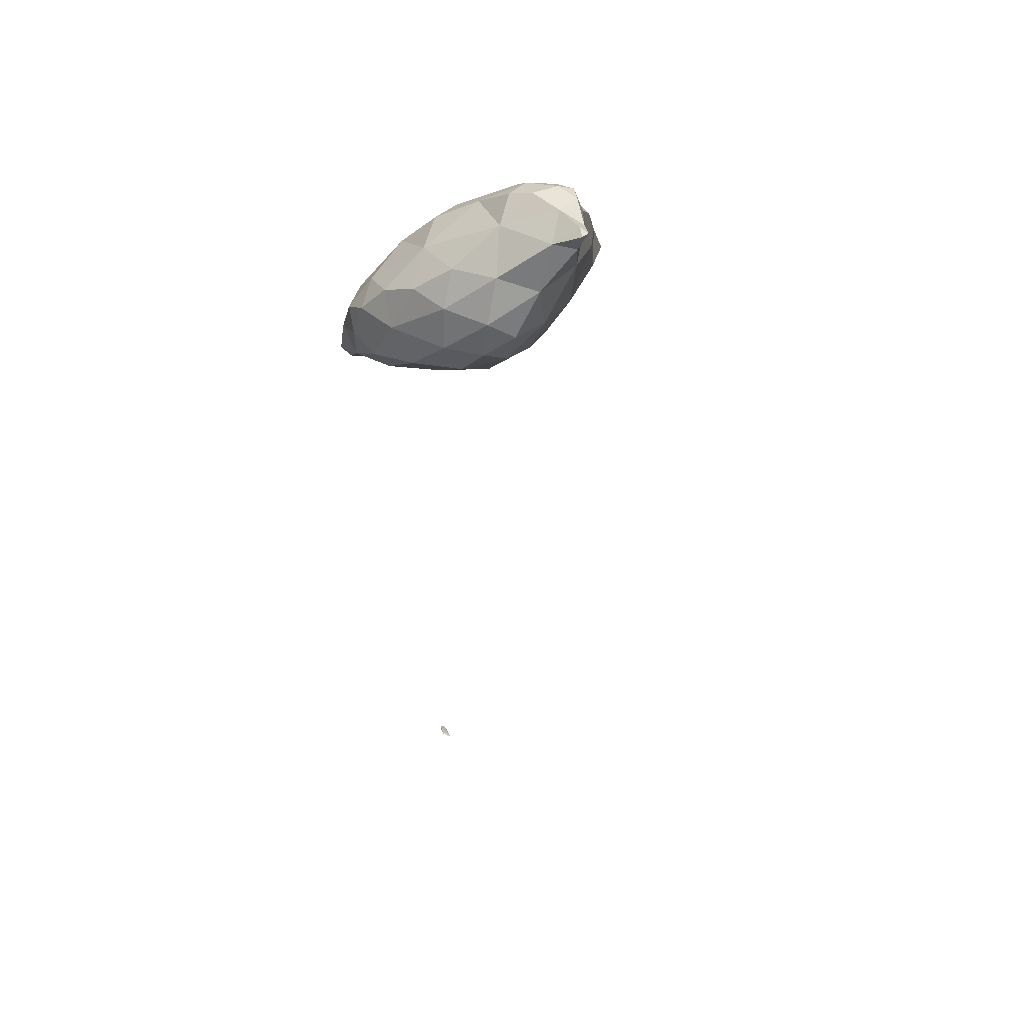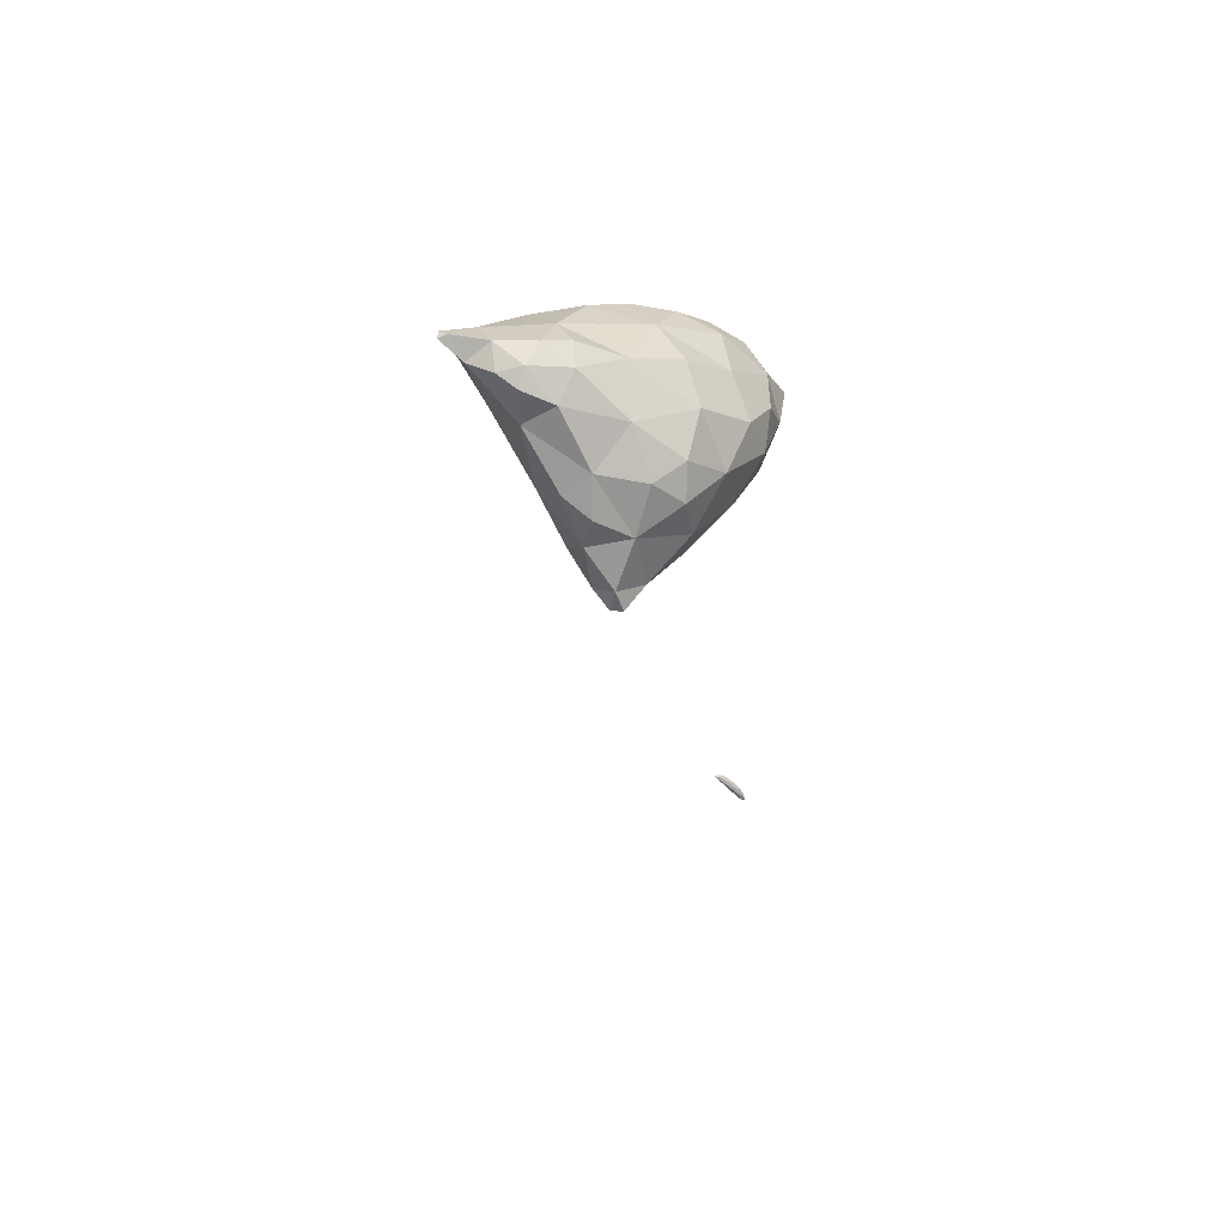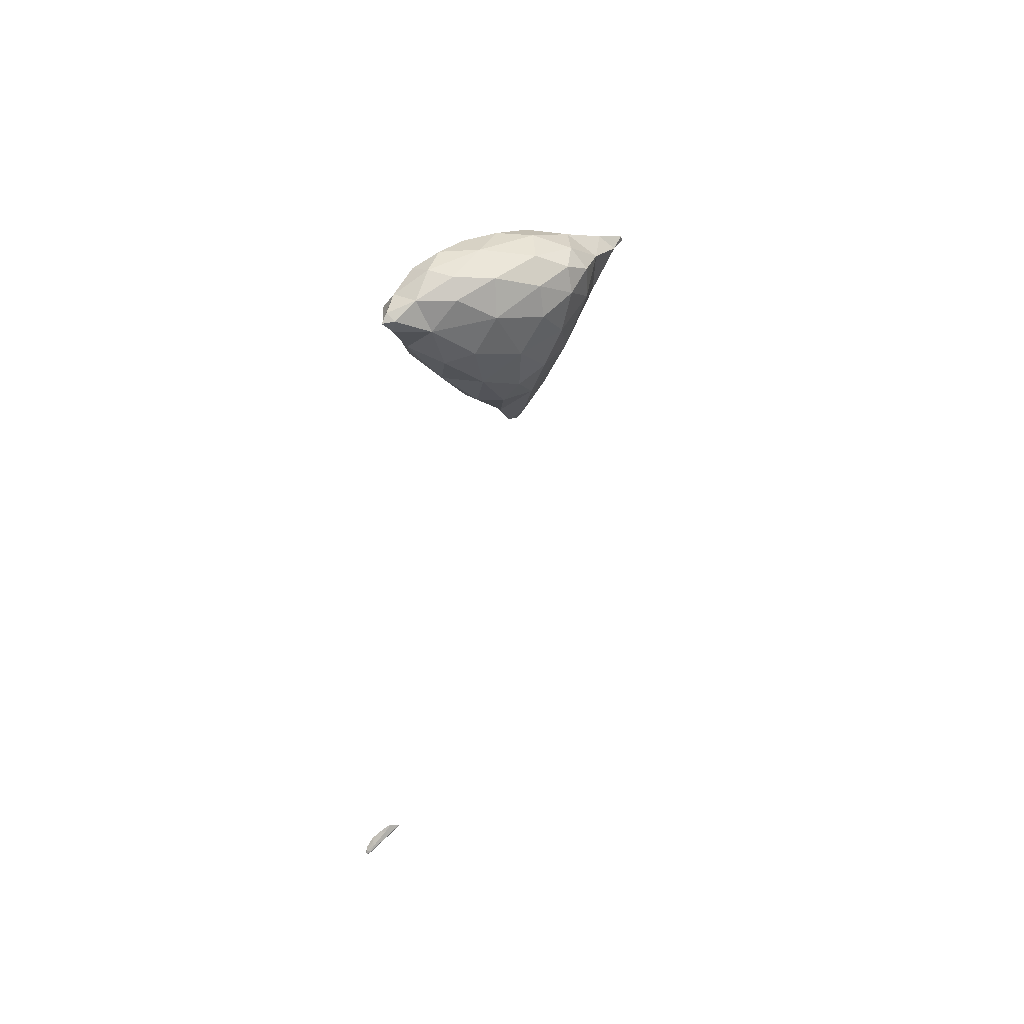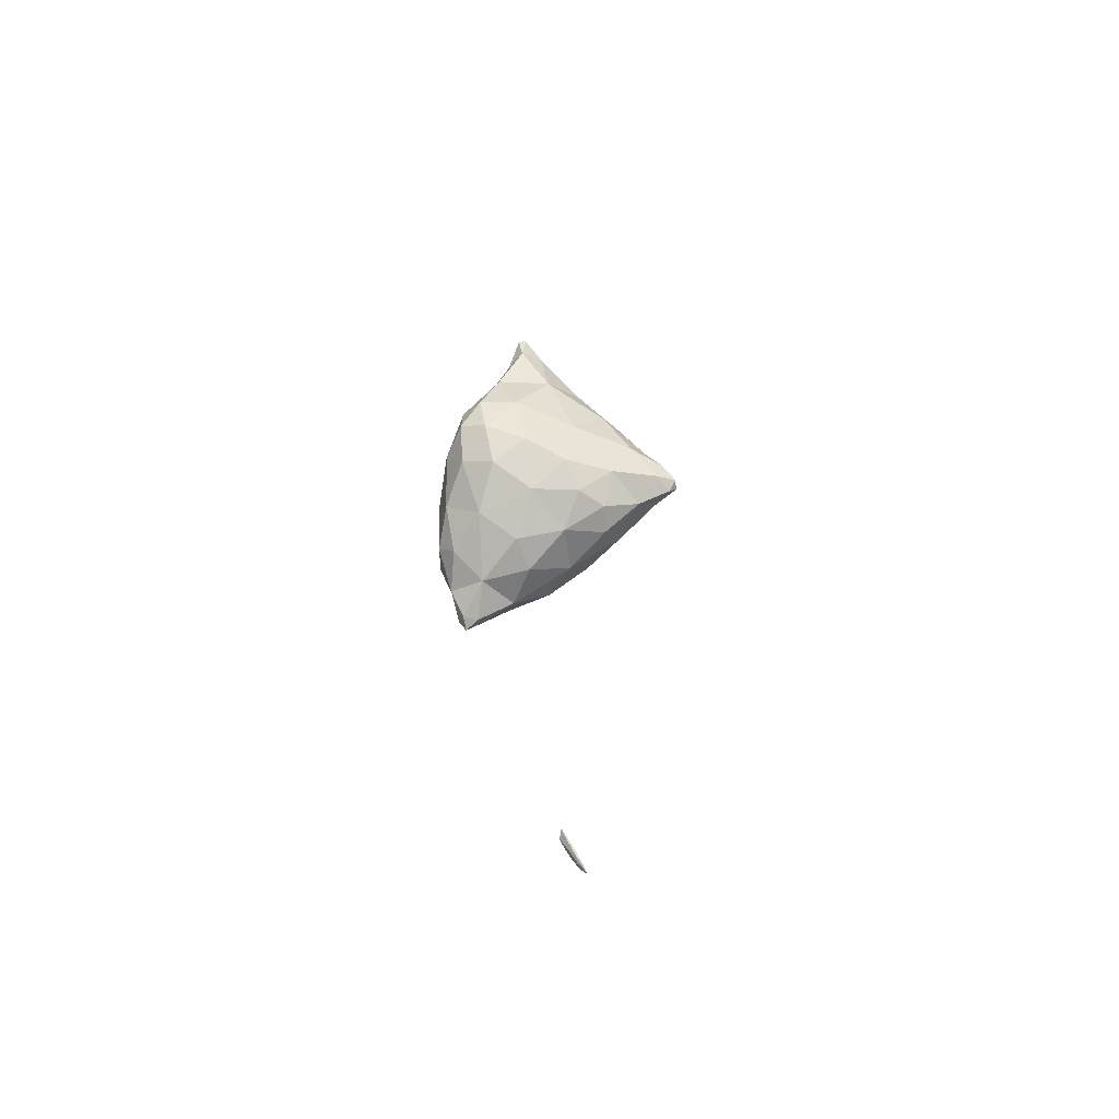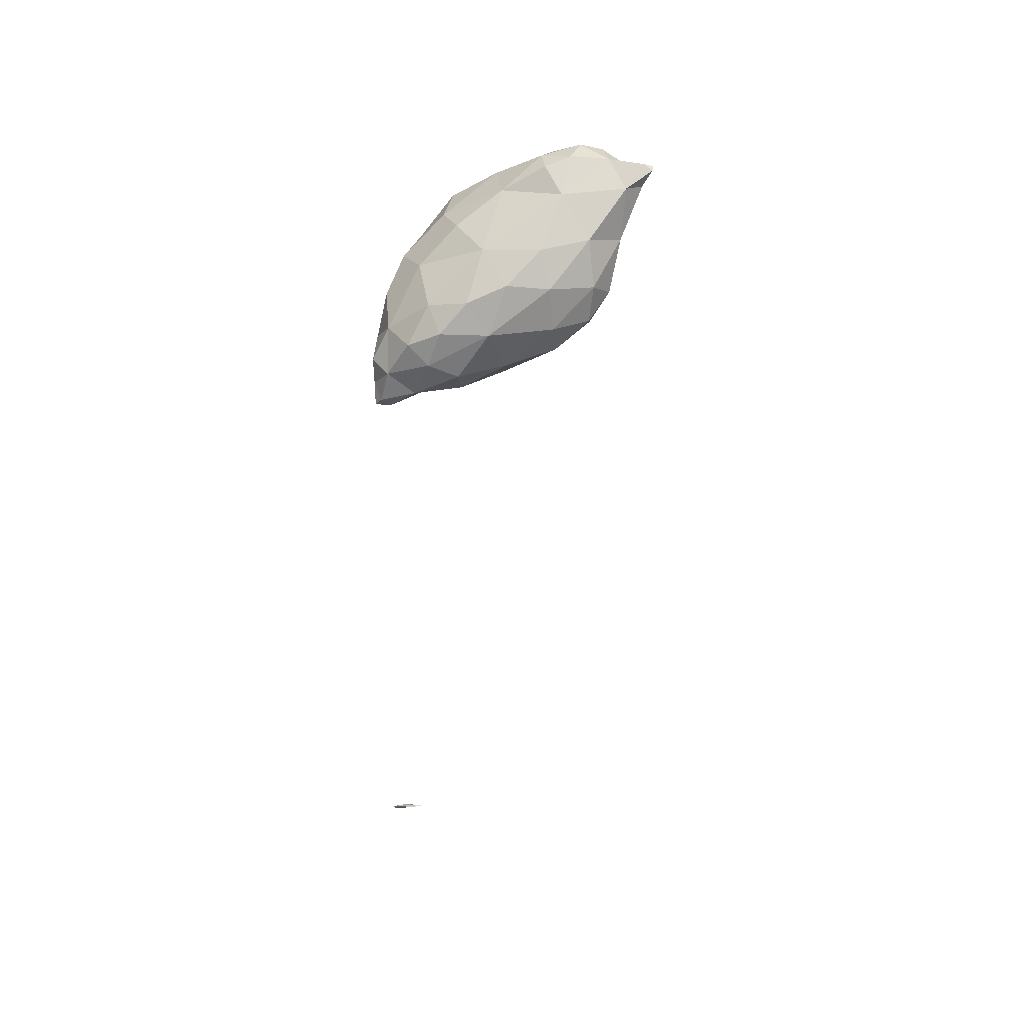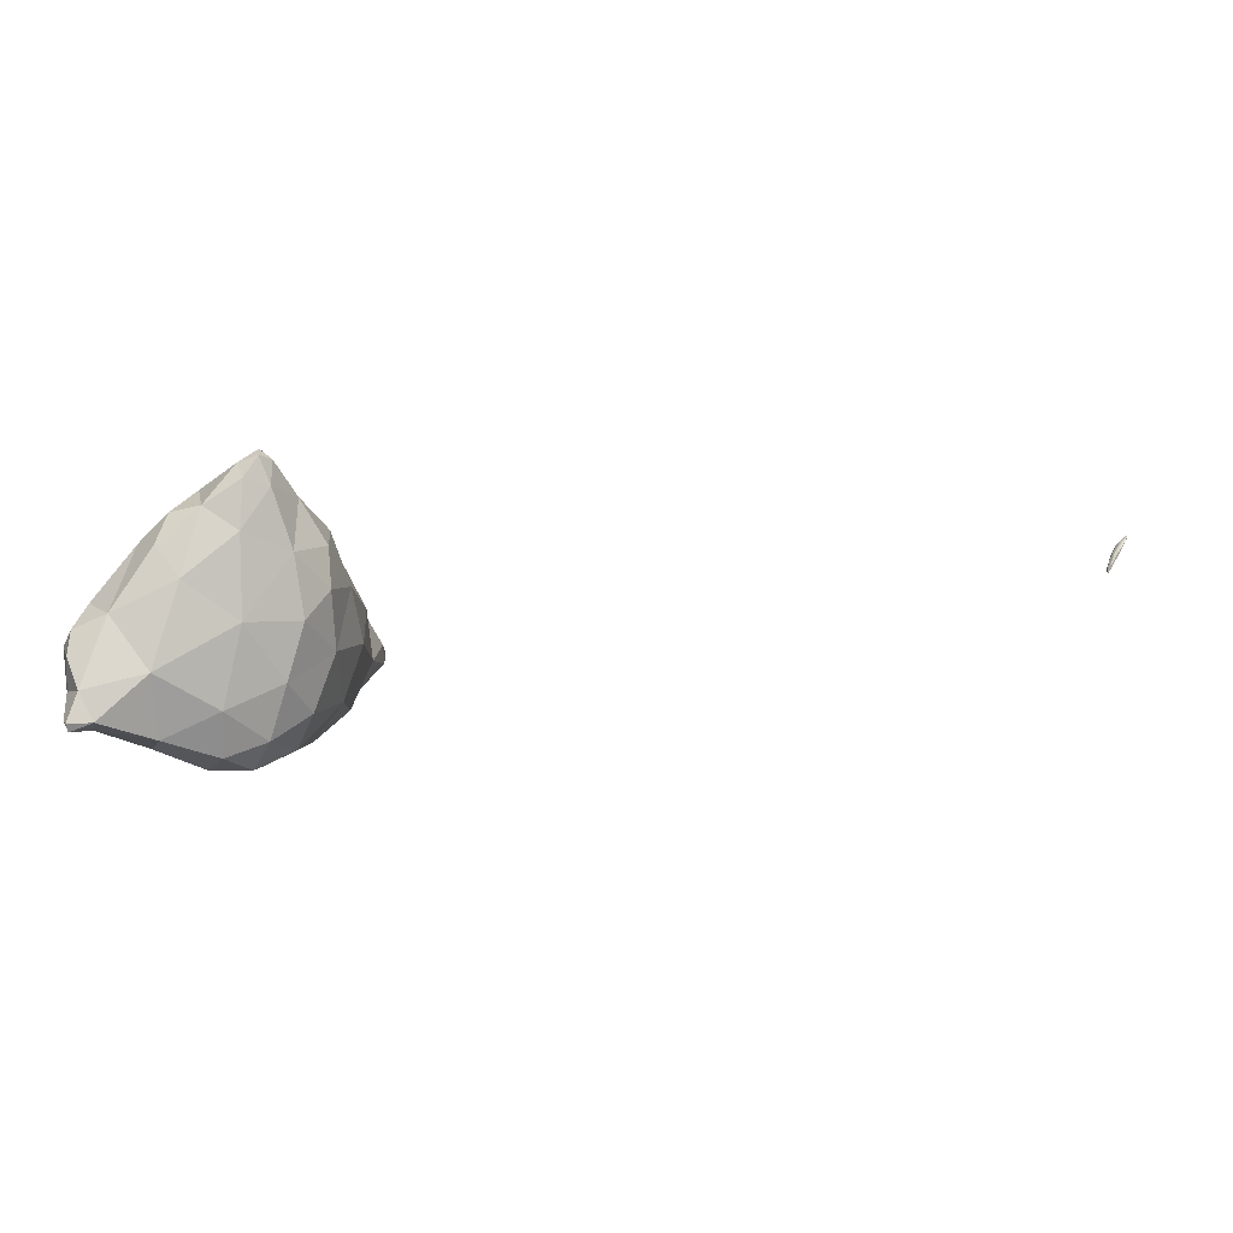
<metadata>
{"format":"obj","ext":"obj","renderer":"f3d","projection":"perspective","resolution":1024,"background":"white","views":[{"elev":36.7,"azim":-58.8,"up":"+Z"},{"elev":64.6,"azim":77.1,"up":"+Z"},{"elev":-42.6,"azim":-101.1,"up":"+Z"},{"elev":-72.2,"azim":-12.1,"up":"+Z"},{"elev":31.1,"azim":-106.9,"up":"+Z"},{"elev":-78.3,"azim":88.6,"up":"+Y"}]}
</metadata>
<code>
v 5.734 -36.08 29.45
v 5.735 -36.08 29.45
v 5.735 -36.08 29.45
v 5.736 -36.08 29.45
v 5.735 -36.08 29.44
v 5.735 -36.07 29.45
v 2.27 -26.85 60.95
v 2.561 -26.61 61.14
v 2.556 -26.97 61.02
v 3.417 -26.31 60.76
v 2.508 -26.55 60.25
v 2.066 -25.74 60.43
v 3.148 -25.39 61.26
v 4.271 -25.52 61.24
v 0.44 -23.94 57.28
v 1.06 -23.94 58.97
v 1.72 -25.44 58.51
v 3.883 -25.77 58.7
v 5.508 -25.07 60.07
v 6.586 -24.89 57.94
v 7.483 -24.26 58.81
v 1.038 -24.79 56.7
v 2.6 -25.15 56.64
v 1.437 -24.16 55.35
v 5.259 -24.73 56.11
v 8.643 -23.86 57.45
v 7.951 -24.23 56.24
v 9.485 -23.76 56.21
v 3.275 -24.08 54.83
v 2.058 -22.97 54.15
v 7.218 -23.47 54.71
v 5.129 -23.66 54.35
v 9.213 -23.48 55.4
v 3.893 -22.3 53.52
v 6.101 -17.99 29.03
v 6.189 -17.87 29.02
v 6.154 -17.99 29
v 6.337 -17.84 28.9
v 6.313 -17.8 28.87
v 2.426 -23.27 60.35
v 3.557 -24 61.39
v 4.346 -24.64 61.49
v 4.966 -24.97 61.2
v 5.554 -23.9 60.84
v 0.248 -22.14 57.51
v 1.031 -22.02 58.82
v 7.299 -23.24 59.47
v 8.338 -23.5 58.48
v 8.837 -22.28 57.74
v 0.423 -23.77 55.9
v 0.089 -22.21 55.91
v 9.851 -23.13 56.46
v 10.13 -23.37 55.79
v 10.26 -22.95 55.82
v 0.773 -22.55 54.7
v 0.494 -20.46 54.44
v 5.904 -22.62 53.66
v 7.176 -22.12 53.79
v 8.694 -22.27 54.7
v 9.939 -22.92 55.42
v 1.919 -20.8 53.44
v 3.699 -20.16 52.86
v 5.669 -20.88 53.21
v 6.129 -17.68 29
v 6.201 -17.63 29.01
v 6.126 -17.83 29.01
v 6.398 -17.56 28.95
v 6.535 -17.59 28.84
v 6.733 -17.48 28.64
v 6.881 -17.28 28.62
v 6.389 -17.5 28.81
v 6.841 -17.17 28.48
v 6.749 -17.38 28.55
v 7.045 -17.18 28.37
v 7.105 -17.1 28.41
v 7.059 -17.09 28.33
v 7.201 -16.98 28.28
v 3.581 -22.97 61.08
v 4.547 -23.14 61.15
v 0.602 -20.53 57.72
v 2.106 -20.04 58.63
v 3.985 -21.36 60.14
v 6.109 -21.77 60
v 7.776 -21.53 58.99
v 8.165 -20.53 58.01
v 0.235 -19.71 55.93
v 0.834 -19.03 57.1
v 9.552 -22.07 55.89
v 8.501 -20.37 56.57
v 0.561 -18.58 54.2
v 7.452 -20.94 53.86
v 8.251 -20.48 54.92
v 1.191 -18.88 53.39
v 2.659 -18.02 52.74
v 4.557 -18.92 52.89
v 6.327 -19.05 53.79
v 6.196 -17.57 28.97
v 6.42 -17.35 28.86
v 6.535 -17.3 28.86
v 6.728 -17.28 28.76
v 7.036 -17.03 28.53
v 7.087 -16.96 28.36
v 6.76 -17.11 28.6
v 7.189 -16.92 28.35
v 7.006 -16.94 28.5
v 3.778 -19.49 59.01
v 5.423 -19.42 58.79
v 7.141 -20.26 58.82
v 0.762 -17.94 56
v 1.774 -17.78 56.78
v 3.673 -17.95 57.58
v 5.419 -17.77 57.25
v 5.837 -17.33 55.86
v 7.054 -18.95 57.34
v 0.817 -17.48 54.71
v 1.437 -16.85 55.38
v 7.199 -18.7 55.43
v 5.706 -17.41 54.44
v 1.446 -17.08 53.28
v 2.058 -15.88 52.87
v 2.173 -16.3 52.52
v 2.816 -16.3 52.57
v 4.205 -17.14 53.23
v 2.408 -15.74 52.52
v 6.724 -17.08 28.71
v 6.845 -17.05 28.68
v 2.845 -16.45 55.51
v 4.455 -16.8 56.18
v 1.927 -16.14 54.03
v 2.914 -15.81 54.2
v 4.172 -16.32 54.56
v 2.887 -15.83 53.21
v 4.136 -8.194 45.13
v 4.132 -8.194 45.13
v 4.134 -8.193 45.13
v 4.132 -8.192 45.12
v 4.133 -8.193 45.13
v 4.131 -8.193 45.12
v 4.136 -8.194 45.13
v 4.139 -8.195 45.13
v 4.135 -8.194 45.13
v 4.137 -8.193 45.13
v 4.14 -8.194 45.13
v 4.135 -8.195 45.13
v 4.132 -8.194 45.13
v 4.138 -8.194 45.13
f 1 3 2
f 4 2 3
f 5 3 1
f 5 4 3
f 1 2 6
f 6 2 4
f 5 1 6
f 6 4 5
f 7 9 8
f 10 8 9
f 11 9 7
f 11 10 9
f 12 8 13
f 12 7 8
f 10 13 8
f 10 14 13
f 15 17 16
f 18 11 17
f 17 11 12
f 12 11 7
f 12 16 17
f 10 19 14
f 18 19 10
f 20 19 18
f 11 18 10
f 21 19 20
f 22 17 15
f 23 22 24
f 17 22 23
f 18 17 23
f 25 20 18
f 23 25 18
f 20 26 21
f 27 26 20
f 25 27 20
f 28 26 27
f 24 29 23
f 24 30 29
f 25 32 31
f 29 32 25
f 23 29 25
f 31 27 25
f 31 33 27
f 33 28 27
f 34 29 30
f 34 32 29
f 35 37 36
f 38 36 37
f 39 37 35
f 39 38 37
f 40 13 41
f 40 12 13
f 42 14 43
f 13 14 42
f 41 13 42
f 44 42 43
f 45 16 46
f 45 15 16
f 12 40 16
f 40 46 16
f 43 14 19
f 47 21 48
f 47 19 21
f 44 19 47
f 43 19 44
f 49 47 48
f 15 50 22
f 51 50 15
f 45 51 15
f 24 22 50
f 48 21 26
f 52 28 53
f 52 26 28
f 49 26 52
f 48 26 49
f 54 52 53
f 51 55 50
f 51 56 55
f 30 24 55
f 24 50 55
f 57 31 32
f 57 58 31
f 31 58 59
f 31 59 33
f 33 53 28
f 60 53 33
f 59 60 33
f 60 54 53
f 61 55 56
f 61 30 55
f 34 30 61
f 62 34 61
f 34 57 32
f 63 57 34
f 62 63 34
f 63 58 57
f 64 66 65
f 36 66 35
f 65 66 36
f 67 65 36
f 68 38 69
f 36 38 68
f 67 36 68
f 70 68 69
f 71 66 64
f 72 73 71
f 73 39 71
f 71 39 66
f 66 39 35
f 38 39 69
f 69 39 73
f 69 73 74
f 69 75 70
f 69 74 75
f 76 73 72
f 76 74 73
f 76 77 74
f 77 75 74
f 40 41 78
f 79 41 42
f 79 78 41
f 79 42 44
f 45 46 80
f 80 46 81
f 46 40 81
f 81 40 82
f 82 40 78
f 78 79 82
f 79 83 82
f 79 44 83
f 83 44 47
f 83 47 84
f 49 84 47
f 49 85 84
f 86 80 87
f 45 80 86
f 51 45 86
f 80 81 87
f 52 88 49
f 49 88 89
f 49 89 85
f 88 52 54
f 56 51 86
f 56 86 90
f 91 59 58
f 89 88 92
f 92 88 59
f 59 88 60
f 59 91 92
f 88 54 60
f 93 56 90
f 93 61 56
f 94 62 61
f 94 61 93
f 95 63 62
f 95 62 94
f 63 91 58
f 96 91 63
f 95 96 63
f 96 92 91
f 64 65 97
f 65 98 97
f 99 98 65
f 67 99 65
f 67 68 100
f 99 67 100
f 70 100 68
f 70 101 100
f 71 64 97
f 102 72 103
f 72 71 103
f 103 71 98
f 98 71 97
f 104 102 105
f 102 103 105
f 101 104 105
f 75 104 101
f 70 75 101
f 76 72 102
f 102 77 76
f 102 104 77
f 104 75 77
f 81 82 106
f 107 82 83
f 107 106 82
f 108 83 84
f 108 107 83
f 108 84 85
f 86 87 109
f 109 87 110
f 87 81 110
f 110 81 111
f 111 81 106
f 106 107 111
f 107 112 111
f 113 112 114
f 114 112 107
f 114 107 108
f 114 85 89
f 114 108 85
f 115 109 116
f 86 109 115
f 90 86 115
f 109 110 116
f 114 117 113
f 117 118 113
f 117 89 92
f 117 114 89
f 119 90 115
f 119 93 90
f 120 121 119
f 119 121 94
f 119 94 93
f 121 122 94
f 94 122 123
f 94 123 95
f 96 118 117
f 123 118 96
f 95 123 96
f 117 92 96
f 124 121 120
f 124 122 121
f 98 99 125
f 126 99 100
f 126 125 99
f 126 100 101
f 103 98 125
f 125 105 103
f 125 126 105
f 126 101 105
f 110 111 127
f 128 111 112
f 128 127 111
f 128 112 113
f 115 116 129
f 127 116 110
f 129 116 127
f 130 129 127
f 127 128 131
f 127 131 130
f 131 113 118
f 131 128 113
f 119 115 129
f 129 120 119
f 132 120 129
f 130 132 129
f 132 123 122
f 131 123 132
f 130 131 132
f 131 118 123
f 124 120 132
f 132 122 124
f 133 135 134
f 136 135 137
f 136 134 135
f 138 136 137
f 133 139 135
f 133 140 139
f 137 142 141
f 139 142 137
f 135 139 137
f 141 138 137
f 143 139 140
f 143 142 139
f 133 134 144
f 145 134 136
f 145 144 134
f 145 136 138
f 140 144 146
f 140 133 144
f 146 141 142
f 145 141 146
f 144 145 146
f 145 138 141
f 143 140 146
f 146 142 143

</code>
